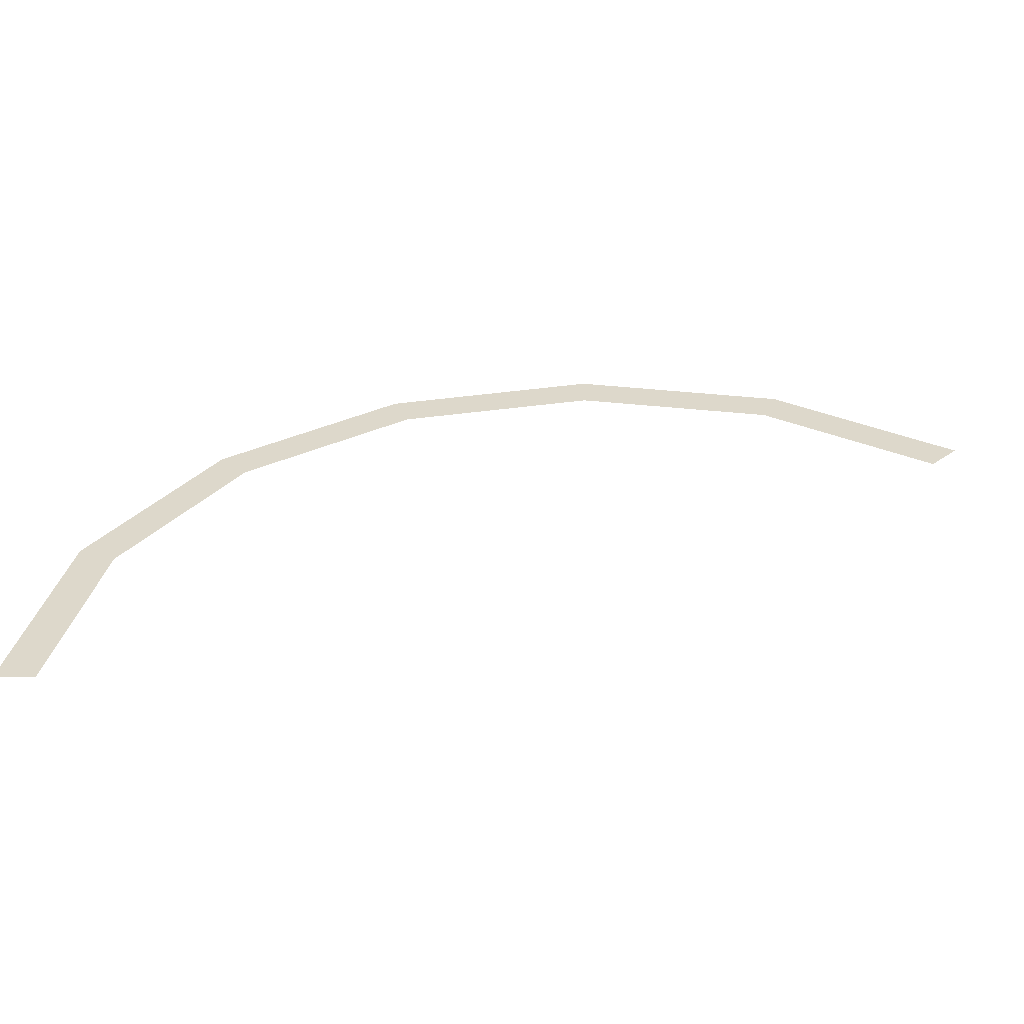
<metadata>
{"format":"obj","ext":"obj","renderer":"f3d","projection":"perspective","resolution":1024,"background":"white","views":[{"elev":-58.5,"azim":-179.2,"up":"+Z"}]}
</metadata>
<code>
v 0.7 0 0
v 0.6467 0 0.2679
v 0.6005 0 0.2488
v 0.65 0 0
v 0.6467 0 0.2679
v 0.495 0 0.495
v 0.4596 0 0.4596
v 0.6005 0 0.2488
v 0.495 0 0.495
v 0.2679 0 0.6467
v 0.2488 0 0.6005
v 0.4596 0 0.4596
v 0.2679 0 0.6467
v 0 0 0.7
v 0 0 0.65
v 0.2488 0 0.6005
v 0 0 0.7
v -0.2679 0 0.6467
v -0.2488 0 0.6005
v 0 0 0.65
v -0.2679 0 0.6467
v -0.495 0 0.495
v -0.4596 0 0.4596
v -0.2488 0 0.6005
g mesh1052
f 1 2 3
f 3 4 1
f 5 6 7
f 7 8 5
f 9 10 11
f 11 12 9
f 13 14 15
f 15 16 13
f 17 18 19
f 19 20 17
f 21 22 23
f 23 24 21

</code>
